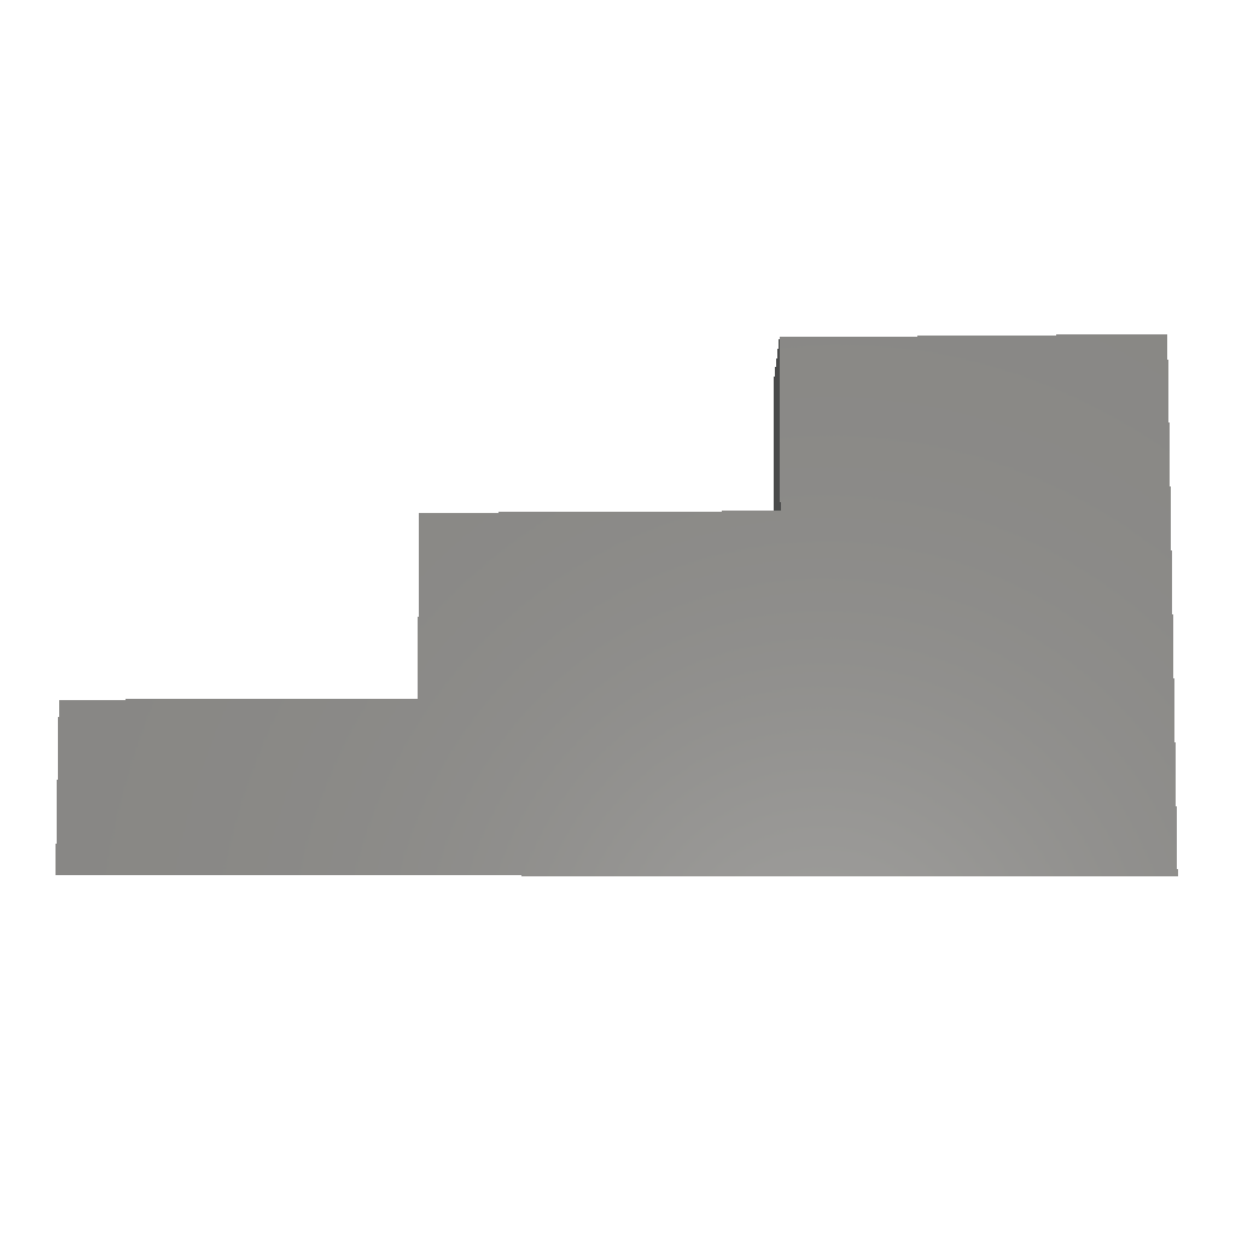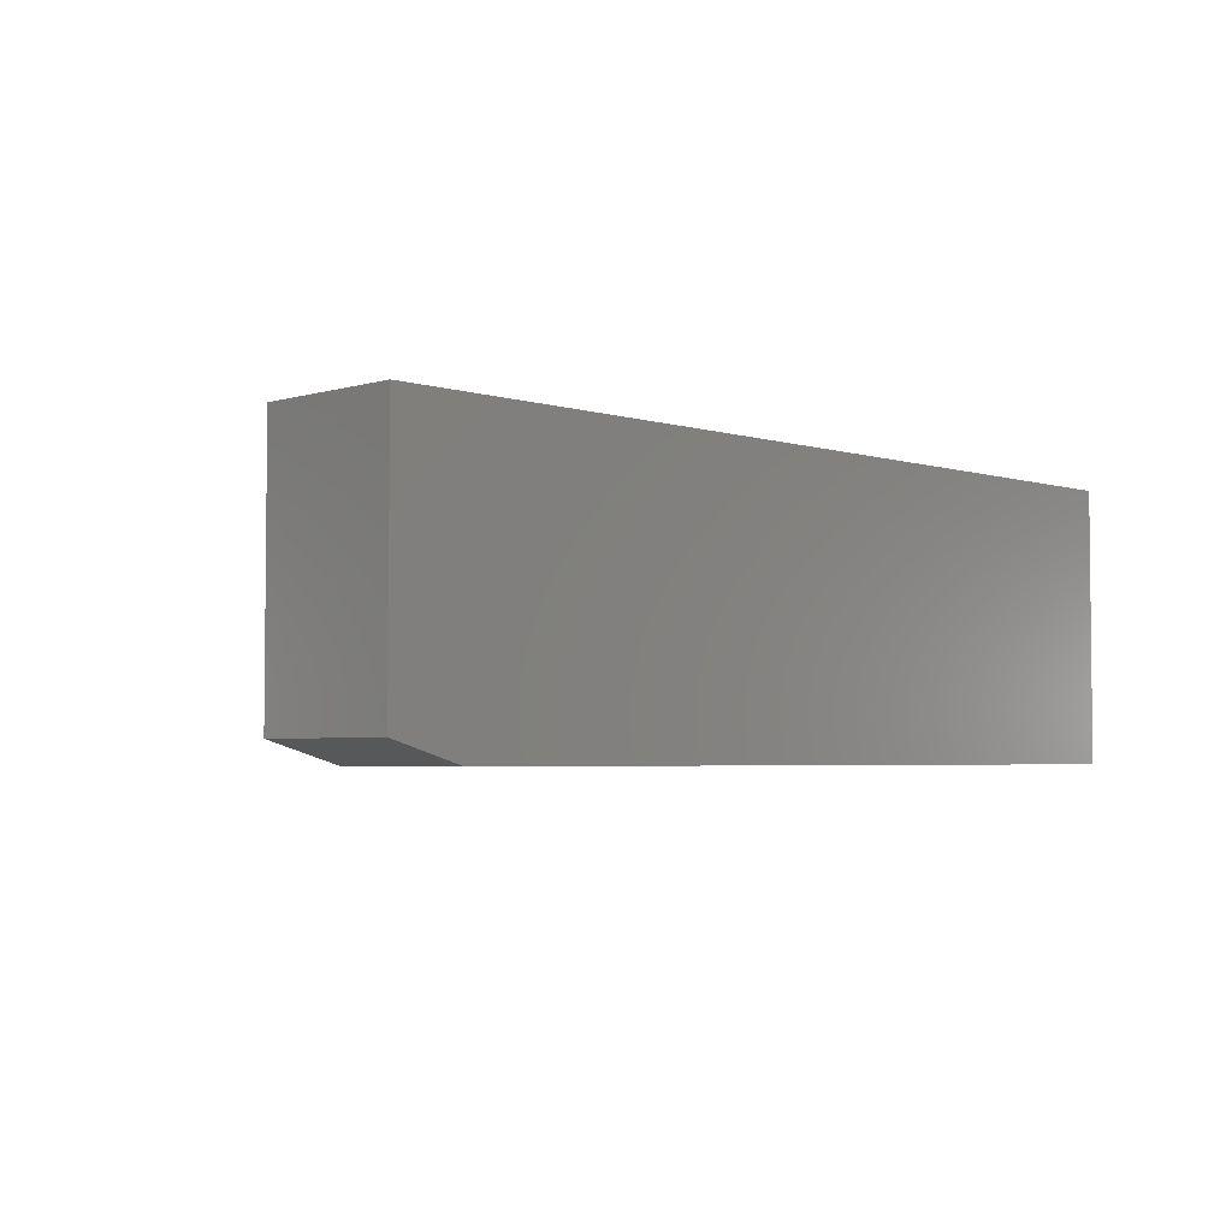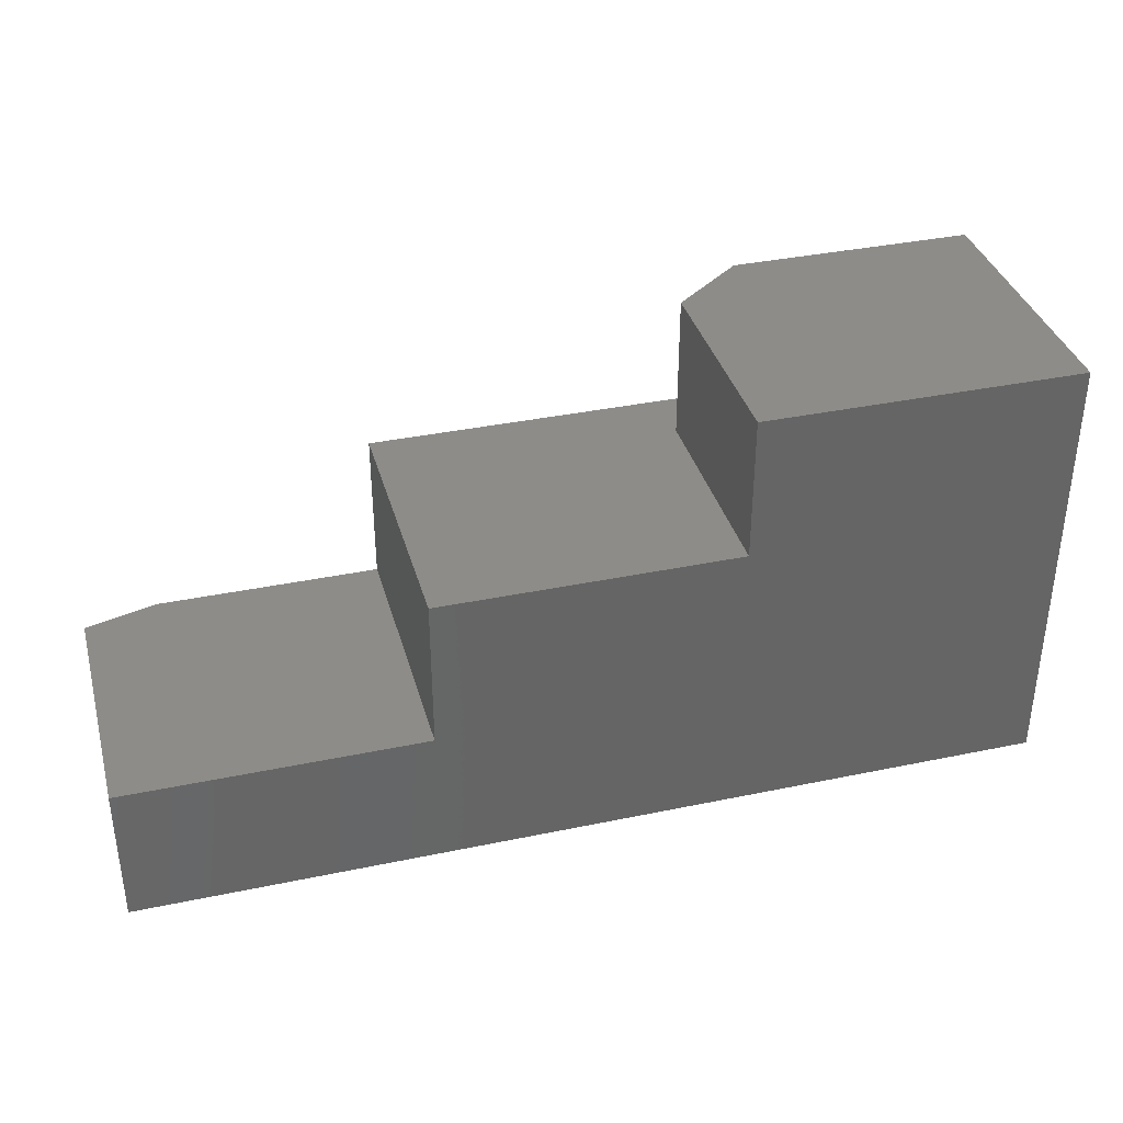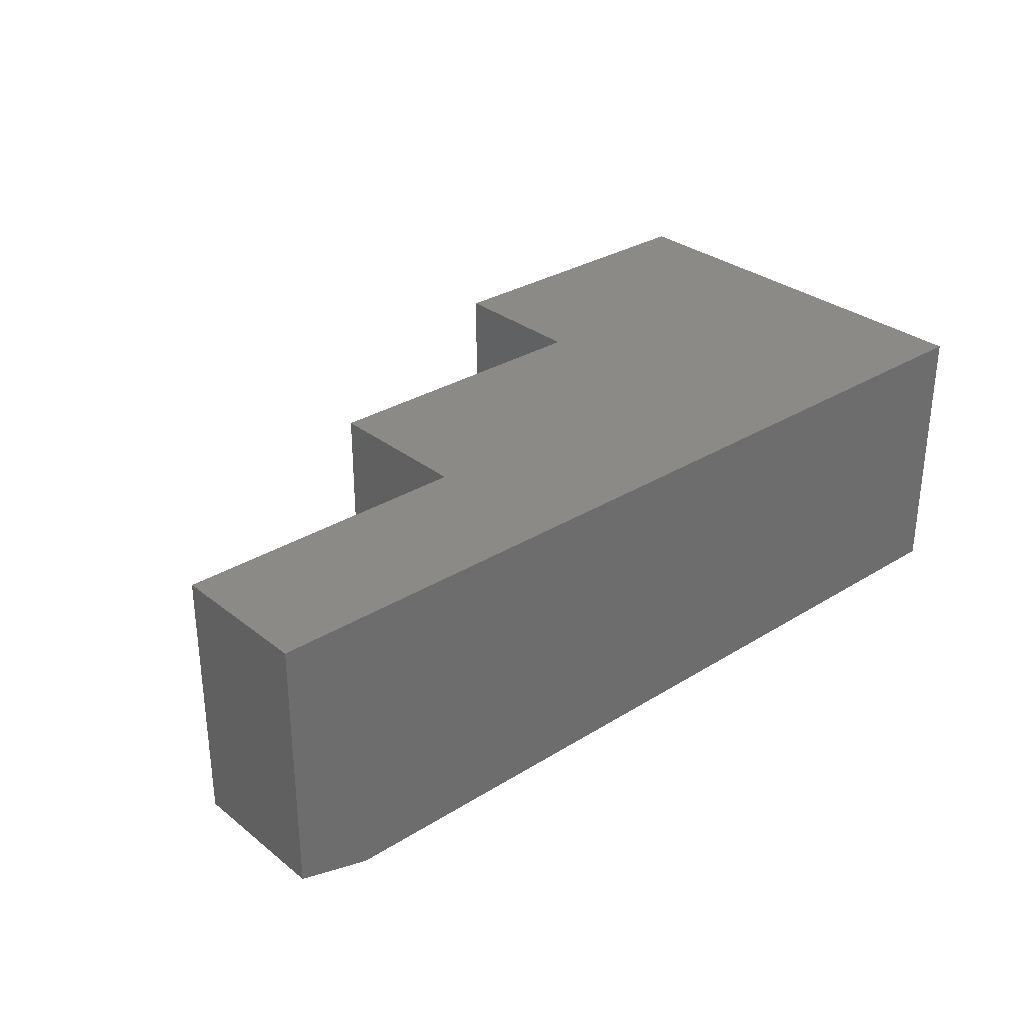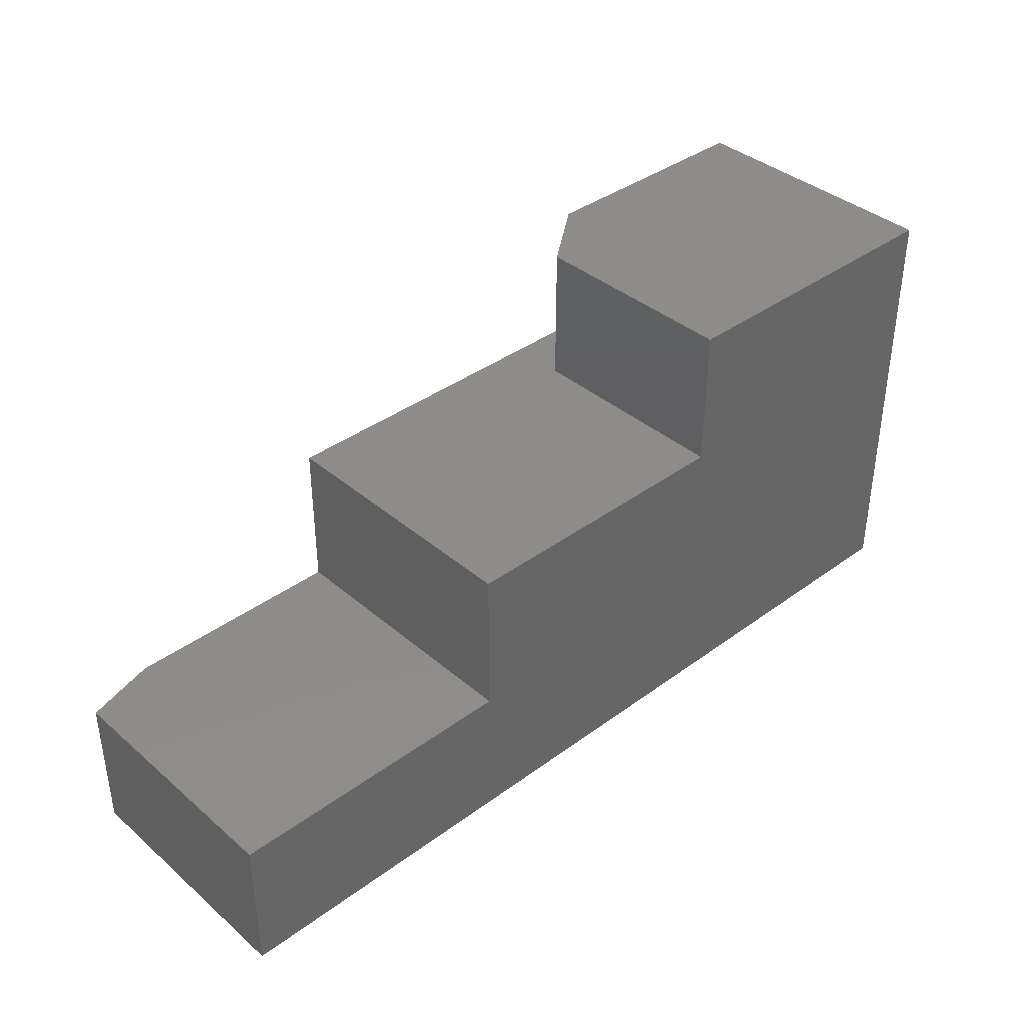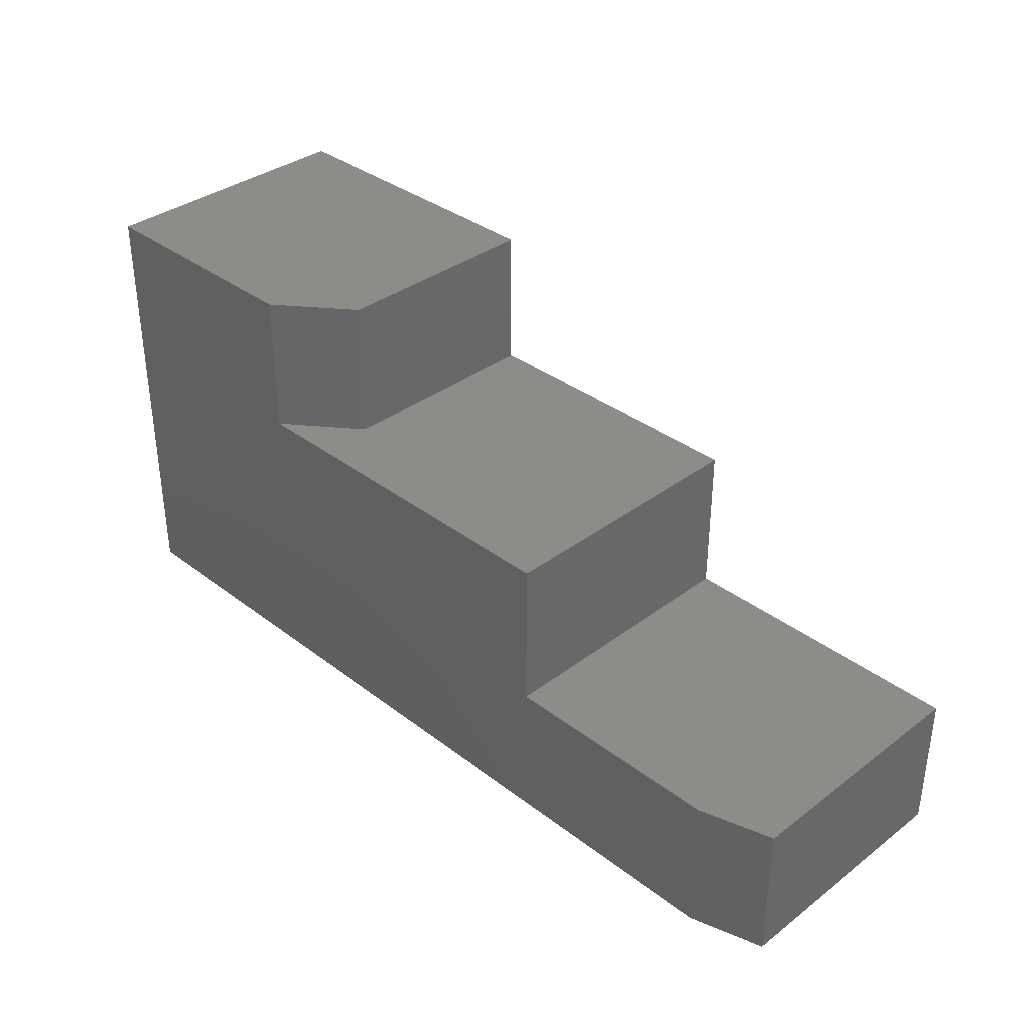
<metadata>
{"format":"stl","ext":"stl","renderer":"f3d","projection":"perspective","resolution":1024,"background":"white","views":[{"elev":-4.5,"azim":-177.5,"up":"+Z"},{"elev":-3.7,"azim":134.3,"up":"+Y"},{"elev":36.4,"azim":164.8,"up":"+Z"},{"elev":30.7,"azim":138.3,"up":"+Y"},{"elev":38.2,"azim":137.1,"up":"+Z"},{"elev":35.4,"azim":45.2,"up":"+Z"}]}
</metadata>
<code>
# stl→obj: 20 verts, 36 faces
v 0.3013 1.149e-16 -0.2282
v 0.3013 1.277e-16 0.003372
v 0.3013 -0.4141 -0.2282
v 0.3013 -0.4141 0.003372
v -0.625 -0.4141 -0.4453
v 0.6406 -0.4141 -0.4453
v 0.6406 -0.4141 -0.2282
v -0.2567 -0.4141 0.003372
v -0.2567 -0.4141 0.2205
v -0.625 -0.4141 0.2205
v -0.625 3.696e-17 0.2205
v -0.1474 8.999e-17 0.2205
v -0.1474 -0.3281 0.2205
v -0.1474 7.793e-17 0.003372
v -0.1474 -0.3281 0.003372
v -0.625 0 -0.4453
v 0.75 1.527e-16 -0.4453
v 0.75 -0.3828 -0.4453
v 0.75 1.647e-16 -0.2282
v 0.75 -0.3828 -0.2282
f 1 2 3
f 3 2 4
f 5 6 7
f 5 7 3
f 5 3 4
f 5 4 8
f 5 8 9
f 5 9 10
f 11 10 12
f 12 10 9
f 12 9 13
f 14 12 15
f 15 12 13
f 2 14 4
f 4 14 15
f 4 15 8
f 5 16 6
f 6 16 17
f 6 17 18
f 9 8 13
f 13 8 15
f 1 3 19
f 19 3 7
f 19 7 20
f 17 19 18
f 18 19 20
f 7 6 20
f 20 6 18
f 16 11 12
f 16 12 14
f 16 14 2
f 16 2 1
f 16 1 19
f 16 19 17
f 10 11 5
f 5 11 16

</code>
